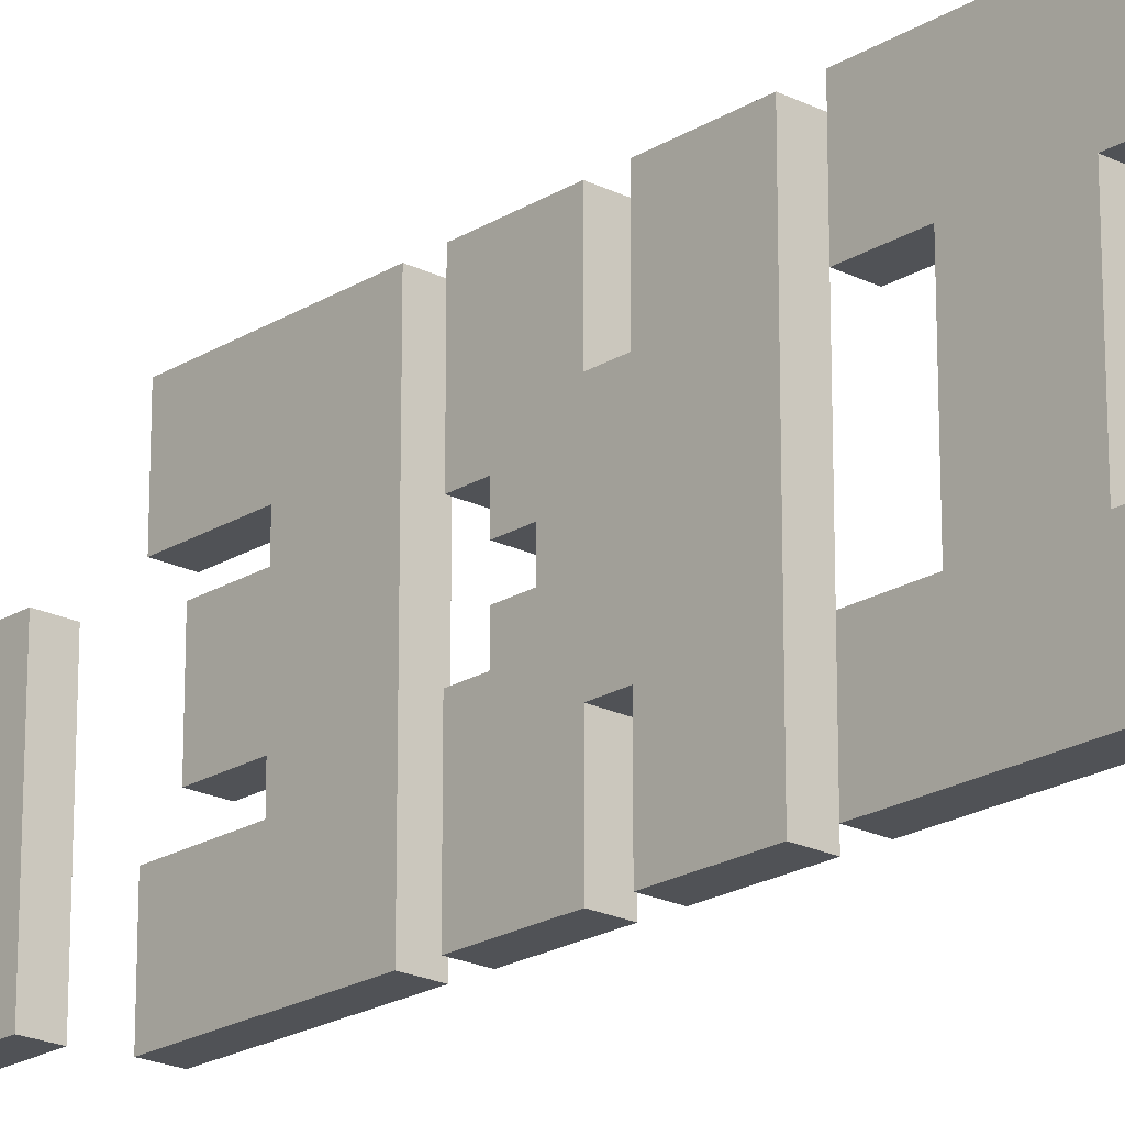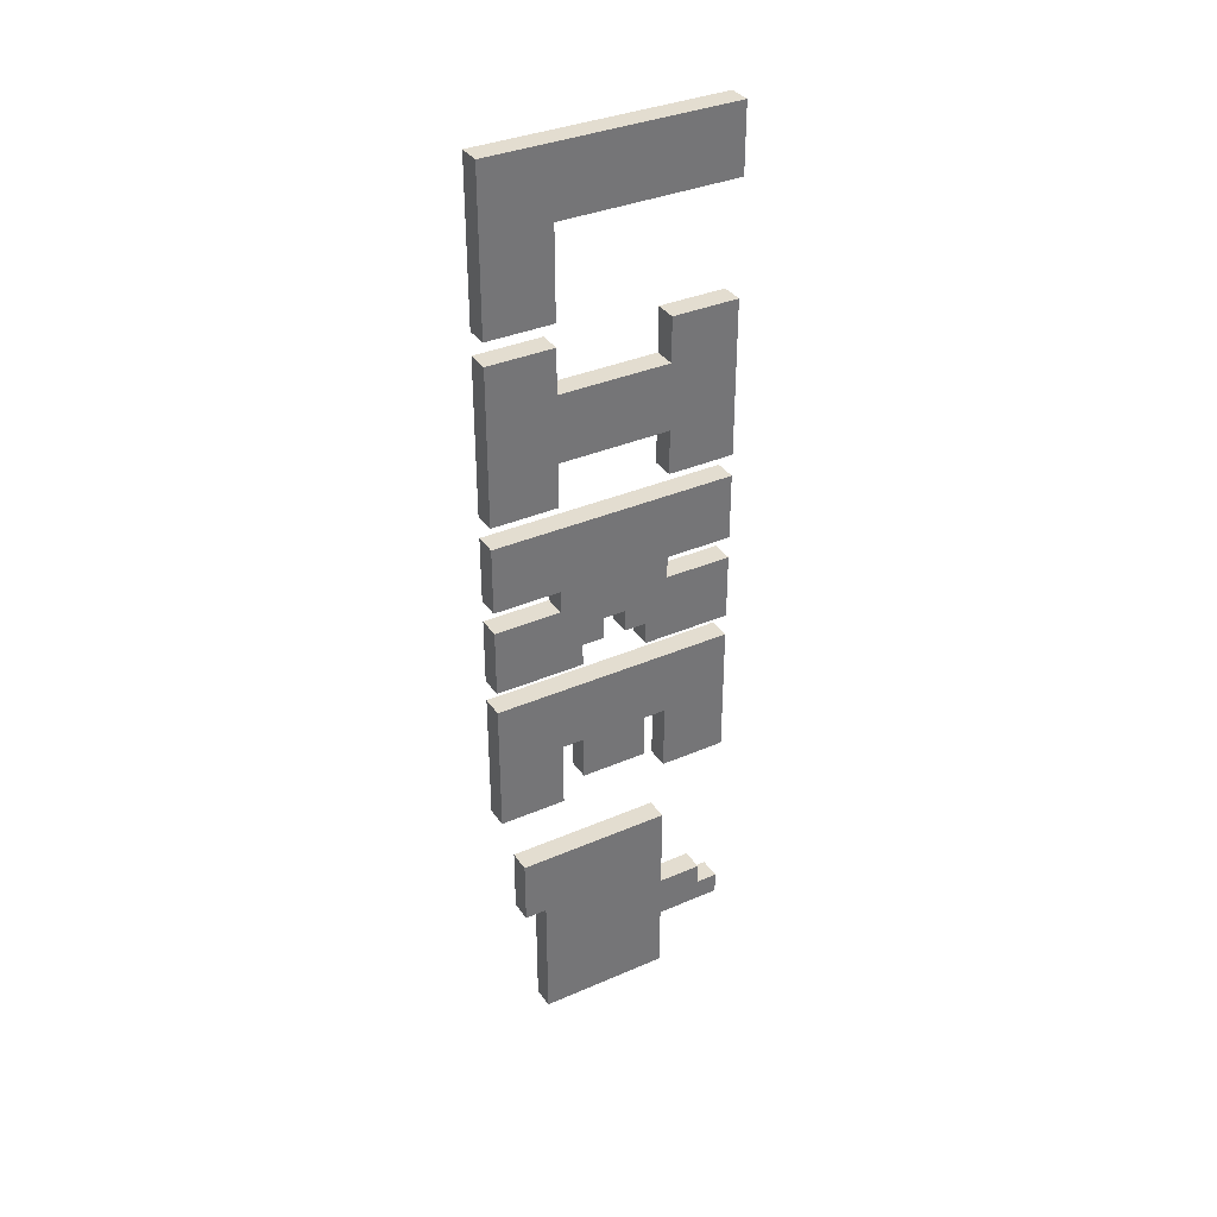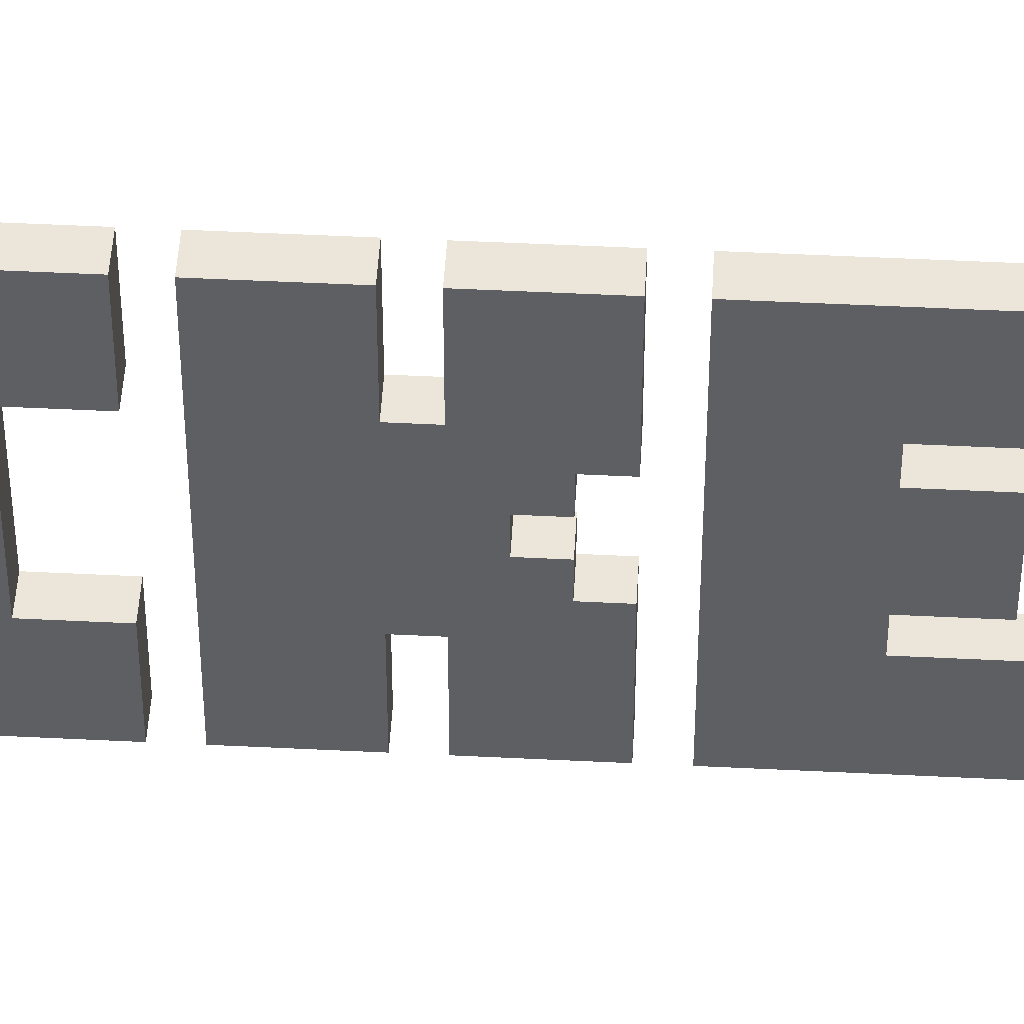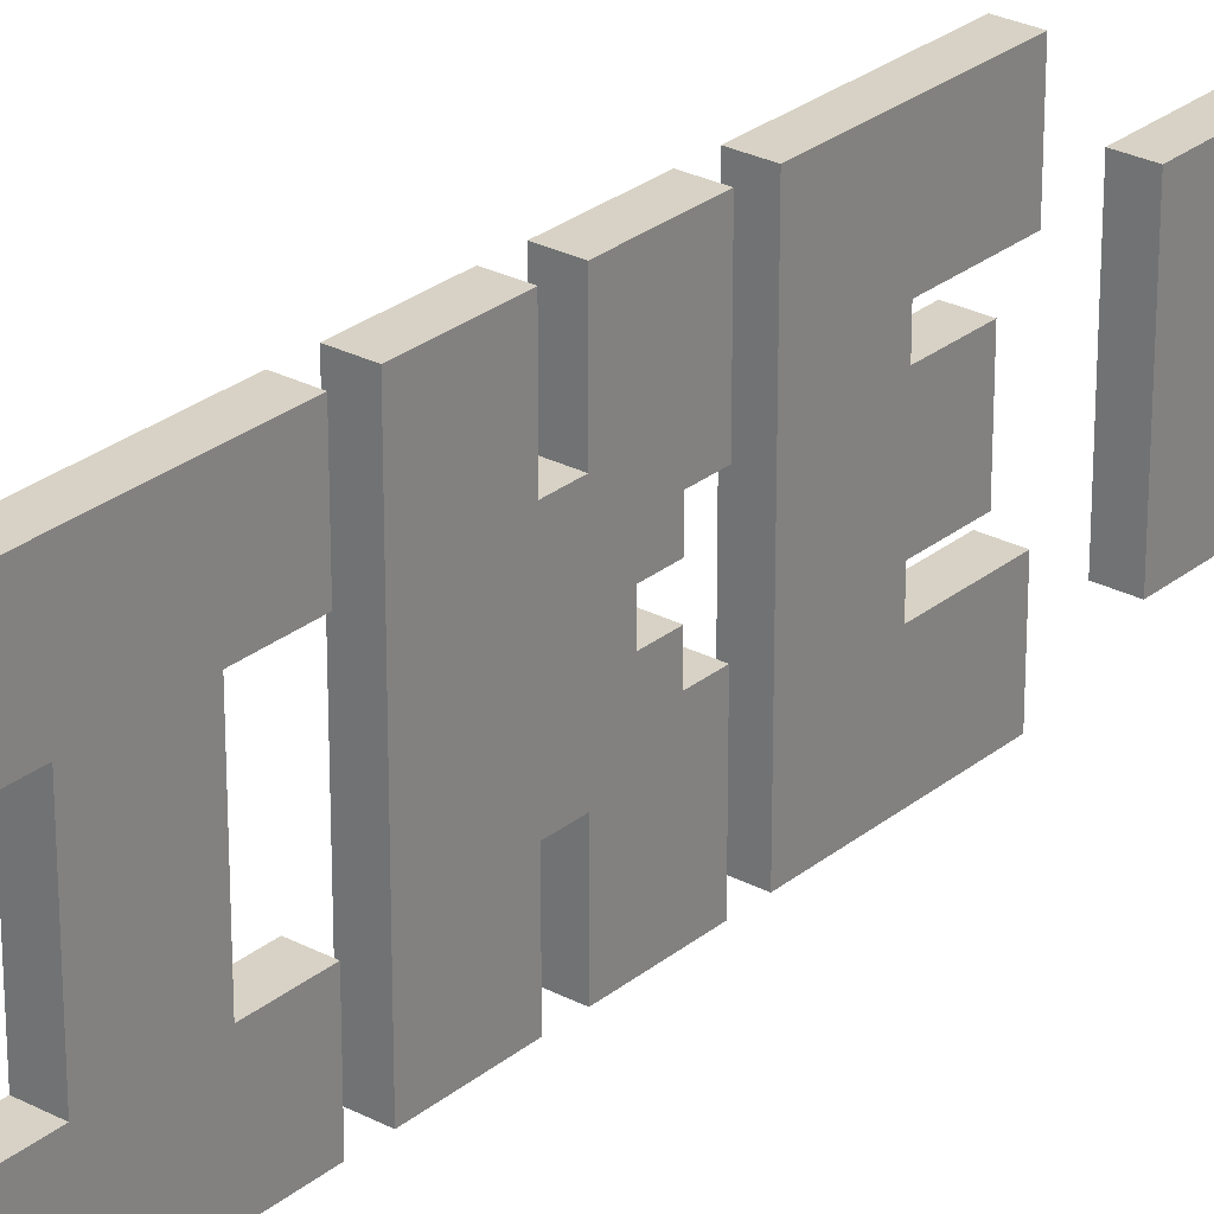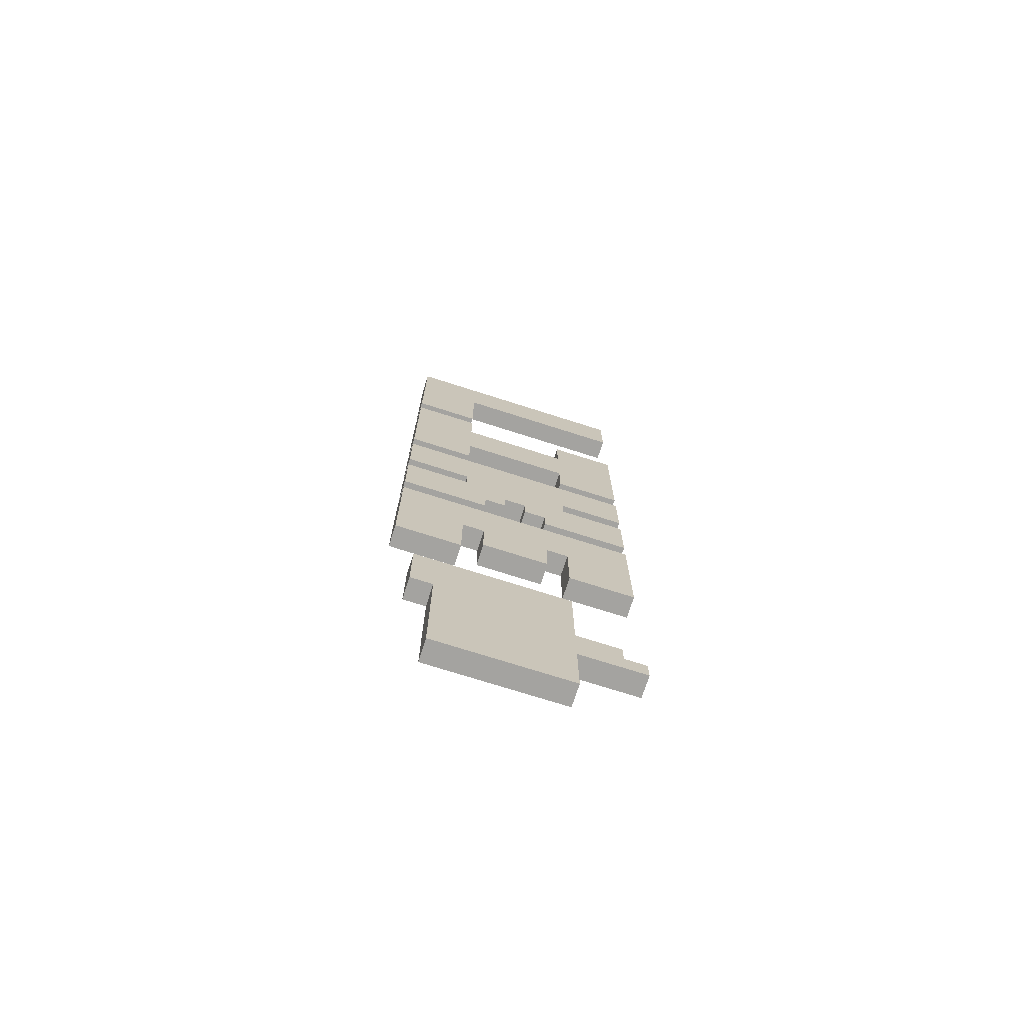
<metadata>
{"format":"obj","ext":"obj","renderer":"f3d","projection":"perspective","resolution":1024,"background":"white","views":[{"elev":-20.8,"azim":-42.1,"up":"+Y"},{"elev":35.5,"azim":60.2,"up":"+Z"},{"elev":48.3,"azim":93.2,"up":"+Y"},{"elev":27.2,"azim":39.1,"up":"+Y"},{"elev":-73.0,"azim":72.3,"up":"+Z"}]}
</metadata>
<code>
g like
v -50 36 22
v -50 36 15
v -50 36 14
v -50 36 7
v -50 36 6
v -50 36 3
v -50 36 2
v -50 36 -1
v -50 36 -2
v -50 36 -8
v -50 37 21
v -50 37 16
v -50 37 13
v -50 37 8
v -50 37 5
v -50 37 4
v -50 37 1
v -50 37 -0
v -50 37 -3
v -50 37 -7
v -50 37 -11
v -50 37 -14
v -50 38 20
v -50 38 16
v -50 38 13
v -50 38 11
v -50 38 10
v -50 38 8
v -50 38 -4
v -50 38 -7
v -50 38 -14
v -50 38 -15
v -50 38 -20
v -50 39 19
v -50 39 15
v -50 39 14
v -50 39 12
v -50 39 9
v -50 39 7
v -50 39 3
v -50 39 2
v -50 39 1
v -50 39 -5
v -50 39 -8
v -50 40 4
v -50 40 2
v -50 40 1
v -50 40 -0
v -50 40 -1
v -50 40 -5
v -50 40 -7
v -50 41 2
v -50 41 1
v -50 41 -0
v -50 41 -4
v -50 41 -6
v -50 42 2
v -50 42 1
v -50 42 -0
v -50 42 -4
v -50 42 -6
v -50 43 4
v -50 43 2
v -50 43 1
v -50 43 -0
v -50 43 -1
v -50 43 -5
v -50 43 -7
v -50 44 14
v -50 44 12
v -50 44 9
v -50 44 7
v -50 44 3
v -50 44 2
v -50 44 1
v -50 44 -5
v -50 44 -8
v -50 44 -11
v -50 44 -15
v -50 44 -17
v -50 44 -20
v -50 45 13
v -50 45 11
v -50 45 10
v -50 45 8
v -50 45 -4
v -50 45 -7
v -50 46 21
v -50 46 20
v -50 46 13
v -50 46 8
v -50 46 5
v -50 46 4
v -50 46 1
v -50 46 -0
v -50 46 -3
v -50 46 -7
v -50 46 -15
v -50 46 -16
v -50 47 22
v -50 47 19
v -50 47 14
v -50 47 7
v -50 47 6
v -50 47 3
v -50 47 2
v -50 47 -1
v -50 47 -2
v -50 47 -8
v -50 47 -16
v -50 47 -17
v -49 36 22
v -49 36 15
v -49 36 14
v -49 36 7
v -49 36 6
v -49 36 3
v -49 36 2
v -49 36 -1
v -49 36 -2
v -49 36 -8
v -49 37 21
v -49 37 16
v -49 37 13
v -49 37 8
v -49 37 5
v -49 37 4
v -49 37 1
v -49 37 -0
v -49 37 -3
v -49 37 -7
v -49 37 -11
v -49 37 -14
v -49 38 20
v -49 38 16
v -49 38 13
v -49 38 11
v -49 38 10
v -49 38 8
v -49 38 -4
v -49 38 -7
v -49 38 -14
v -49 38 -15
v -49 38 -20
v -49 39 19
v -49 39 15
v -49 39 14
v -49 39 12
v -49 39 9
v -49 39 7
v -49 39 3
v -49 39 2
v -49 39 1
v -49 39 -5
v -49 39 -8
v -49 40 4
v -49 40 2
v -49 40 1
v -49 40 -0
v -49 40 -1
v -49 40 -5
v -49 40 -7
v -49 41 2
v -49 41 1
v -49 41 -0
v -49 41 -4
v -49 41 -6
v -49 42 2
v -49 42 1
v -49 42 -0
v -49 42 -4
v -49 42 -6
v -49 43 4
v -49 43 2
v -49 43 1
v -49 43 -0
v -49 43 -1
v -49 43 -5
v -49 43 -7
v -49 44 14
v -49 44 12
v -49 44 9
v -49 44 7
v -49 44 3
v -49 44 2
v -49 44 1
v -49 44 -5
v -49 44 -8
v -49 44 -11
v -49 44 -15
v -49 44 -17
v -49 44 -20
v -49 45 13
v -49 45 11
v -49 45 10
v -49 45 8
v -49 45 -4
v -49 45 -7
v -49 46 21
v -49 46 20
v -49 46 13
v -49 46 8
v -49 46 5
v -49 46 4
v -49 46 1
v -49 46 -0
v -49 46 -3
v -49 46 -7
v -49 46 -15
v -49 46 -16
v -49 47 22
v -49 47 19
v -49 47 14
v -49 47 7
v -49 47 6
v -49 47 3
v -49 47 2
v -49 47 -1
v -49 47 -2
v -49 47 -8
v -49 47 -16
v -49 47 -17
v -50 36 22
v -50 47 22
v -49 36 22
v -49 47 22
v -50 36 14
v -50 39 14
v -50 44 14
v -50 47 14
v -49 36 14
v -49 39 14
v -49 44 14
v -49 47 14
v -50 39 12
v -50 44 12
v -49 39 12
v -49 44 12
v -50 36 6
v -50 47 6
v -49 36 6
v -49 47 6
v -50 36 2
v -50 39 2
v -50 44 2
v -50 47 2
v -49 36 2
v -49 39 2
v -49 44 2
v -49 47 2
v -50 36 -2
v -50 47 -2
v -49 36 -2
v -49 47 -2
v -50 37 -11
v -50 44 -11
v -49 37 -11
v -49 44 -11
v -50 44 -15
v -50 46 -15
v -49 44 -15
v -49 46 -15
v -50 46 -16
v -50 47 -16
v -49 46 -16
v -49 47 -16
v -50 39 19
v -50 47 19
v -49 39 19
v -49 47 19
v -50 36 15
v -50 39 15
v -49 36 15
v -49 39 15
v -50 39 9
v -50 44 9
v -49 39 9
v -49 44 9
v -50 36 7
v -50 39 7
v -50 44 7
v -50 47 7
v -49 36 7
v -49 39 7
v -49 44 7
v -49 47 7
v -50 36 3
v -50 39 3
v -50 44 3
v -50 47 3
v -49 36 3
v -49 39 3
v -49 44 3
v -49 47 3
v -50 41 1
v -50 42 1
v -49 41 1
v -49 42 1
v -50 40 -0
v -50 41 -0
v -50 42 -0
v -50 43 -0
v -49 40 -0
v -49 41 -0
v -49 42 -0
v -49 43 -0
v -50 36 -1
v -50 40 -1
v -50 43 -1
v -50 47 -1
v -49 36 -1
v -49 40 -1
v -49 43 -1
v -49 47 -1
v -50 39 -5
v -50 40 -5
v -50 43 -5
v -50 44 -5
v -49 39 -5
v -49 40 -5
v -49 43 -5
v -49 44 -5
v -50 40 -7
v -50 43 -7
v -49 40 -7
v -49 43 -7
v -50 36 -8
v -50 39 -8
v -50 44 -8
v -50 47 -8
v -49 36 -8
v -49 39 -8
v -49 44 -8
v -49 47 -8
v -50 37 -14
v -50 38 -14
v -49 37 -14
v -49 38 -14
v -50 44 -17
v -50 47 -17
v -49 44 -17
v -49 47 -17
v -50 38 -20
v -50 44 -20
v -49 38 -20
v -49 44 -20
v -50 36 22
v -49 36 22
v -50 36 15
v -49 36 15
v -50 36 14
v -49 36 14
v -50 36 7
v -49 36 7
v -50 36 6
v -49 36 6
v -50 36 3
v -49 36 3
v -50 36 2
v -49 36 2
v -50 36 -1
v -49 36 -1
v -50 36 -2
v -49 36 -2
v -50 36 -8
v -49 36 -8
v -50 37 -11
v -49 37 -11
v -50 37 -14
v -49 37 -14
v -50 38 -14
v -49 38 -14
v -50 38 -15
v -49 38 -15
v -50 38 -20
v -49 38 -20
v -50 39 3
v -49 39 3
v -50 39 2
v -49 39 2
v -50 40 -5
v -49 40 -5
v -50 40 -7
v -49 40 -7
v -50 42 1
v -49 42 1
v -50 42 -0
v -49 42 -0
v -50 43 -0
v -49 43 -0
v -50 43 -1
v -49 43 -1
v -50 44 14
v -49 44 14
v -50 44 12
v -49 44 12
v -50 44 9
v -49 44 9
v -50 44 7
v -49 44 7
v -50 44 -5
v -49 44 -5
v -50 44 -8
v -49 44 -8
v -50 39 19
v -49 39 19
v -50 39 15
v -49 39 15
v -50 39 14
v -49 39 14
v -50 39 12
v -49 39 12
v -50 39 9
v -49 39 9
v -50 39 7
v -49 39 7
v -50 39 -5
v -49 39 -5
v -50 39 -8
v -49 39 -8
v -50 40 -0
v -49 40 -0
v -50 40 -1
v -49 40 -1
v -50 41 1
v -49 41 1
v -50 41 -0
v -49 41 -0
v -50 43 -5
v -49 43 -5
v -50 43 -7
v -49 43 -7
v -50 44 3
v -49 44 3
v -50 44 2
v -49 44 2
v -50 44 -11
v -49 44 -11
v -50 44 -15
v -49 44 -15
v -50 44 -17
v -49 44 -17
v -50 44 -20
v -49 44 -20
v -50 46 -15
v -49 46 -15
v -50 46 -16
v -49 46 -16
v -50 47 22
v -49 47 22
v -50 47 19
v -49 47 19
v -50 47 14
v -49 47 14
v -50 47 7
v -49 47 7
v -50 47 6
v -49 47 6
v -50 47 3
v -49 47 3
v -50 47 2
v -49 47 2
v -50 47 -1
v -49 47 -1
v -50 47 -2
v -49 47 -2
v -50 47 -8
v -49 47 -8
v -50 47 -16
v -49 47 -16
v -50 47 -17
v -49 47 -17
f 11 2 1
f 12 2 11
f 13 4 3
f 14 4 13
f 15 6 5
f 16 6 15
f 17 8 7
f 18 8 17
f 19 10 9
f 20 10 19
f 23 12 11
f 24 2 12
f 24 12 23
f 25 13 3
f 25 14 13
f 26 14 25
f 27 14 26
f 28 4 14
f 28 14 27
f 29 20 19
f 30 10 20
f 30 20 29
f 31 22 21
f 34 24 23
f 35 2 24
f 35 24 34
f 36 25 3
f 36 26 25
f 37 26 36
f 38 28 27
f 39 4 28
f 39 28 38
f 40 6 16
f 41 17 7
f 42 18 17
f 42 17 41
f 43 30 29
f 44 10 30
f 44 30 43
f 45 16 15
f 45 40 16
f 45 41 40
f 46 42 41
f 46 41 45
f 47 18 42
f 47 42 46
f 48 8 18
f 48 18 47
f 49 8 48
f 50 43 29
f 52 47 46
f 52 46 45
f 53 48 47
f 53 47 52
f 54 48 53
f 55 51 50
f 55 50 29
f 55 29 19
f 56 51 55
f 57 53 52
f 57 52 45
f 58 53 57
f 60 56 55
f 60 55 19
f 61 51 56
f 61 56 60
f 62 45 15
f 62 58 57
f 62 57 45
f 63 58 62
f 64 59 58
f 64 58 63
f 65 59 64
f 67 61 60
f 68 51 61
f 68 61 67
f 70 26 37
f 71 38 27
f 73 63 62
f 74 64 63
f 74 63 73
f 74 65 64
f 75 65 74
f 76 67 60
f 78 31 21
f 78 32 31
f 79 33 32
f 79 32 78
f 80 33 79
f 81 33 80
f 82 70 69
f 83 27 26
f 83 70 82
f 83 26 70
f 84 72 71
f 84 27 83
f 84 71 27
f 85 72 84
f 86 60 19
f 86 77 76
f 86 76 60
f 87 77 86
f 88 23 11
f 88 11 1
f 89 34 23
f 89 23 88
f 90 82 69
f 90 85 84
f 90 83 82
f 90 84 83
f 91 72 85
f 91 85 90
f 92 15 5
f 92 62 15
f 93 73 62
f 93 62 92
f 94 65 75
f 94 75 74
f 95 66 65
f 95 65 94
f 96 87 86
f 96 86 19
f 96 19 9
f 97 77 87
f 97 87 96
f 98 80 79
f 99 80 98
f 100 89 88
f 100 88 1
f 101 34 89
f 101 89 100
f 102 90 69
f 102 91 90
f 103 72 91
f 103 91 102
f 104 92 5
f 104 93 92
f 105 73 93
f 105 93 104
f 106 95 94
f 106 94 74
f 107 66 95
f 107 95 106
f 108 96 9
f 108 97 96
f 109 77 97
f 109 97 108
f 110 80 99
f 111 80 110
f 112 113 122
f 122 113 123
f 114 115 124
f 124 115 125
f 116 117 126
f 126 117 127
f 118 119 128
f 128 119 129
f 120 121 130
f 130 121 131
f 122 123 134
f 123 113 135
f 134 123 135
f 114 124 136
f 124 125 136
f 136 125 137
f 137 125 138
f 125 115 139
f 138 125 139
f 130 131 140
f 131 121 141
f 140 131 141
f 132 133 142
f 134 135 145
f 135 113 146
f 145 135 146
f 114 136 147
f 136 137 147
f 147 137 148
f 138 139 149
f 139 115 150
f 149 139 150
f 127 117 151
f 118 128 152
f 128 129 153
f 152 128 153
f 140 141 154
f 141 121 155
f 154 141 155
f 126 127 156
f 127 151 156
f 151 152 156
f 152 153 157
f 156 152 157
f 153 129 158
f 157 153 158
f 129 119 159
f 158 129 159
f 159 119 160
f 140 154 161
f 157 158 163
f 156 157 163
f 158 159 164
f 163 158 164
f 164 159 165
f 161 162 166
f 140 161 166
f 130 140 166
f 166 162 167
f 163 164 168
f 156 163 168
f 168 164 169
f 166 167 171
f 130 166 171
f 167 162 172
f 171 167 172
f 126 156 173
f 168 169 173
f 156 168 173
f 173 169 174
f 169 170 175
f 174 169 175
f 175 170 176
f 171 172 178
f 172 162 179
f 178 172 179
f 148 137 181
f 138 149 182
f 173 174 184
f 174 175 185
f 184 174 185
f 175 176 185
f 185 176 186
f 171 178 187
f 132 142 189
f 142 143 189
f 143 144 190
f 189 143 190
f 190 144 191
f 191 144 192
f 180 181 193
f 137 138 194
f 193 181 194
f 181 137 194
f 182 183 195
f 194 138 195
f 138 182 195
f 195 183 196
f 130 171 197
f 187 188 197
f 171 187 197
f 197 188 198
f 122 134 199
f 112 122 199
f 134 145 200
f 199 134 200
f 180 193 201
f 195 196 201
f 193 194 201
f 194 195 201
f 196 183 202
f 201 196 202
f 116 126 203
f 126 173 203
f 173 184 204
f 203 173 204
f 186 176 205
f 185 186 205
f 176 177 206
f 205 176 206
f 197 198 207
f 130 197 207
f 120 130 207
f 198 188 208
f 207 198 208
f 190 191 209
f 209 191 210
f 199 200 211
f 112 199 211
f 200 145 212
f 211 200 212
f 180 201 213
f 201 202 213
f 202 183 214
f 213 202 214
f 116 203 215
f 203 204 215
f 204 184 216
f 215 204 216
f 205 206 217
f 185 205 217
f 206 177 218
f 217 206 218
f 120 207 219
f 207 208 219
f 208 188 220
f 219 208 220
f 210 191 221
f 221 191 222
f 225 224 223
f 226 224 225
f 231 228 227
f 232 228 231
f 233 230 229
f 234 230 233
f 237 236 235
f 238 236 237
f 241 240 239
f 242 240 241
f 247 244 243
f 248 244 247
f 249 246 245
f 250 246 249
f 253 252 251
f 254 252 253
f 257 256 255
f 258 256 257
f 261 260 259
f 262 260 261
f 265 264 263
f 266 264 265
f 267 268 269
f 269 268 270
f 271 272 273
f 273 272 274
f 275 276 277
f 277 276 278
f 279 280 283
f 283 280 284
f 281 282 285
f 285 282 286
f 287 288 291
f 291 288 292
f 289 290 293
f 293 290 294
f 295 296 297
f 297 296 298
f 299 300 303
f 303 300 304
f 301 302 305
f 305 302 306
f 307 308 311
f 311 308 312
f 309 310 313
f 313 310 314
f 315 316 319
f 319 316 320
f 317 318 321
f 321 318 322
f 323 324 325
f 325 324 326
f 327 328 331
f 331 328 332
f 329 330 333
f 333 330 334
f 335 336 337
f 337 336 338
f 339 340 341
f 341 340 342
f 343 344 345
f 345 344 346
f 349 348 347
f 350 348 349
f 353 352 351
f 354 352 353
f 357 356 355
f 358 356 357
f 361 360 359
f 362 360 361
f 365 364 363
f 366 364 365
f 369 368 367
f 370 368 369
f 373 372 371
f 374 372 373
f 375 374 373
f 376 374 375
f 379 378 377
f 380 378 379
f 383 382 381
f 384 382 383
f 387 386 385
f 388 386 387
f 391 390 389
f 392 390 391
f 395 394 393
f 396 394 395
f 399 398 397
f 400 398 399
f 403 402 401
f 404 402 403
f 405 406 407
f 407 406 408
f 409 410 411
f 411 410 412
f 413 414 415
f 415 414 416
f 417 418 419
f 419 418 420
f 421 422 423
f 423 422 424
f 425 426 427
f 427 426 428
f 429 430 431
f 431 430 432
f 433 434 435
f 435 434 436
f 437 438 439
f 439 438 440
f 441 442 443
f 443 442 444
f 445 446 447
f 447 446 448
f 449 450 451
f 451 450 452
f 453 454 455
f 455 454 456
f 457 458 459
f 459 458 460
f 461 462 463
f 463 462 464
f 465 466 467
f 467 466 468
f 469 470 471
f 471 470 472

</code>
